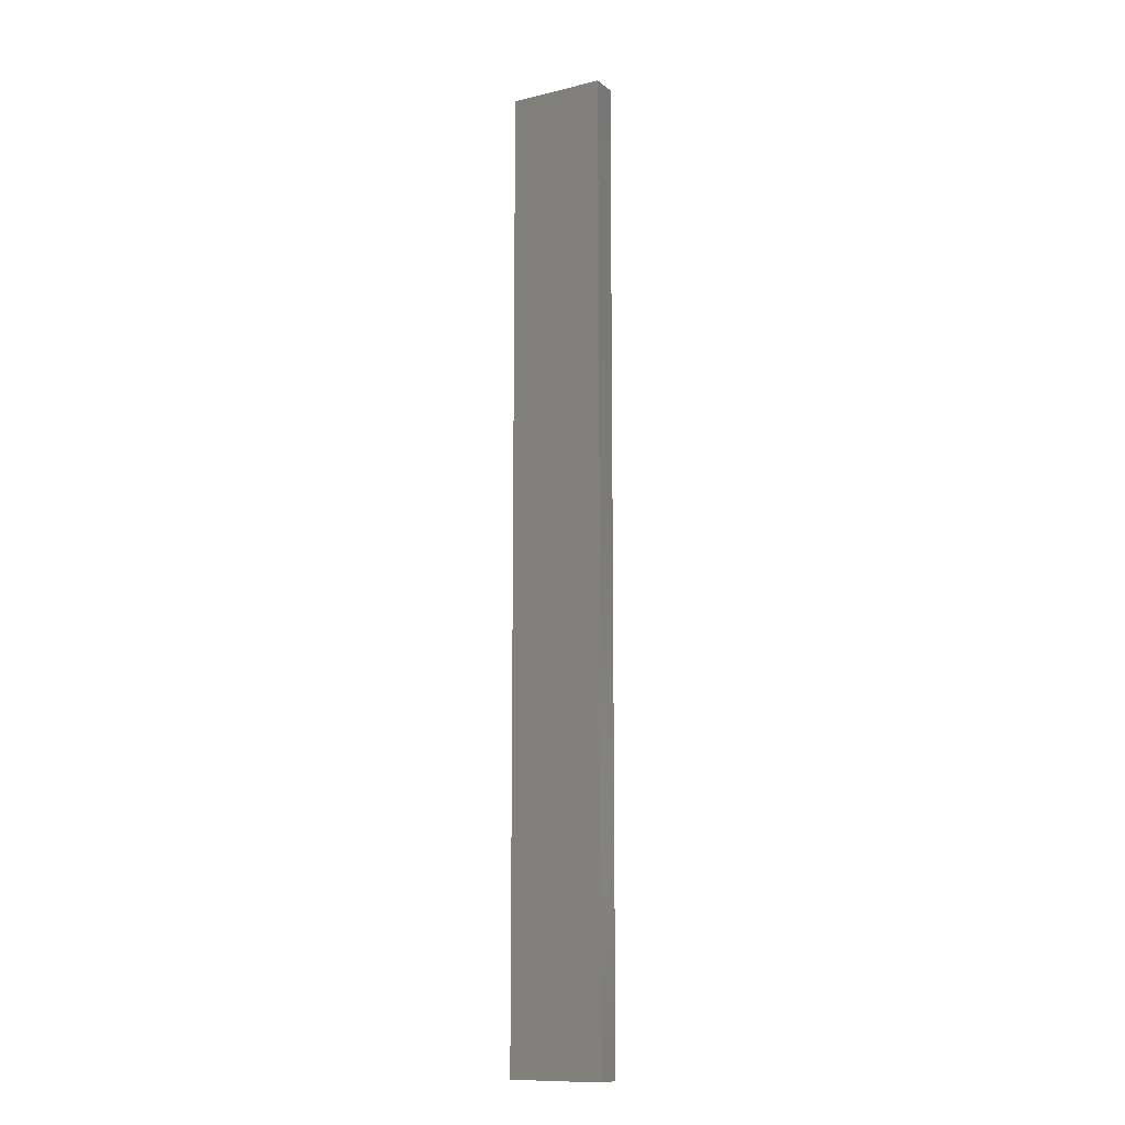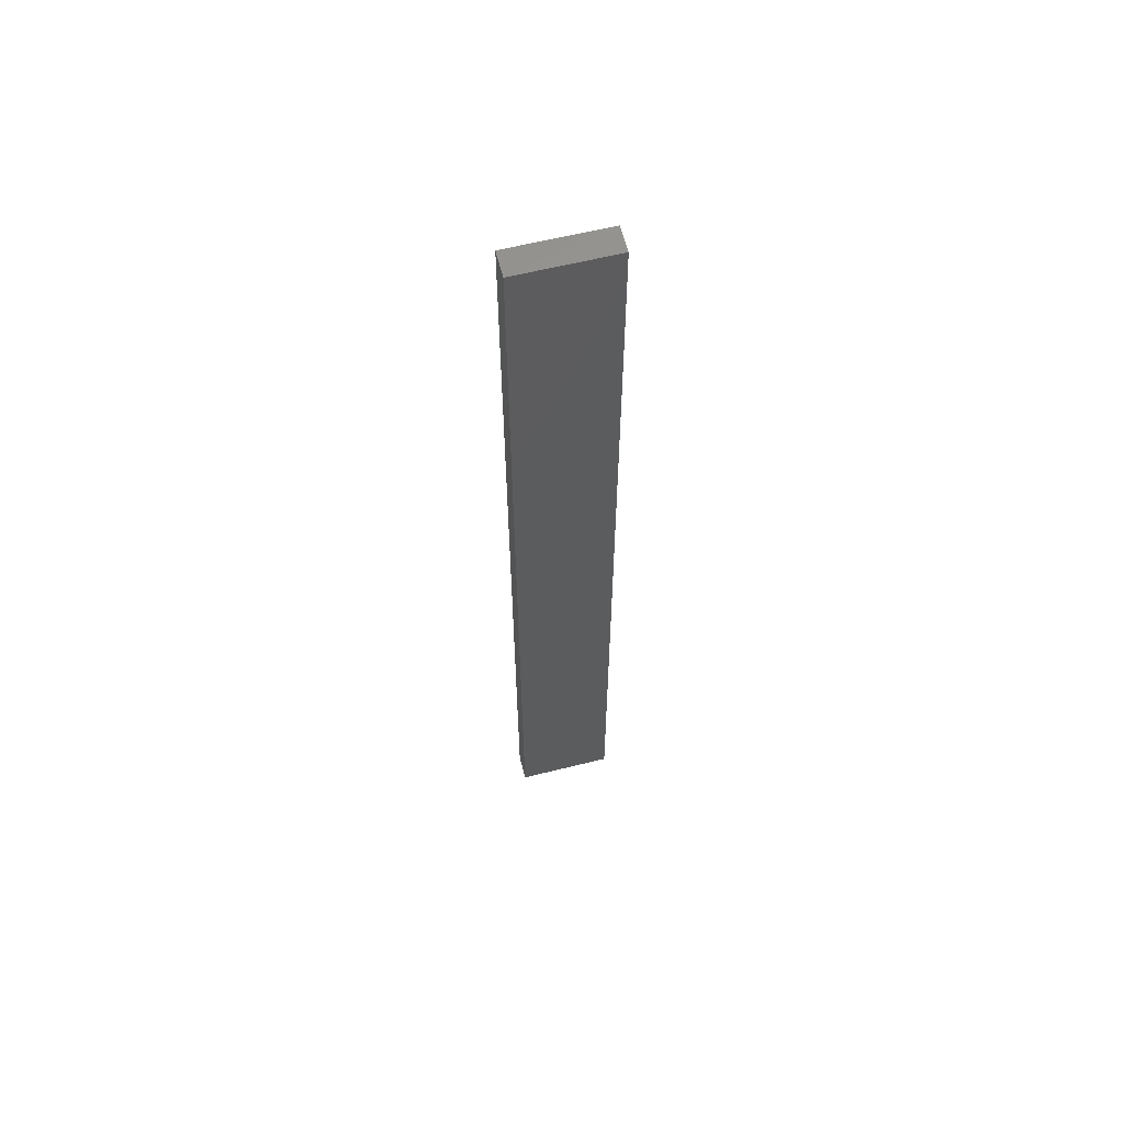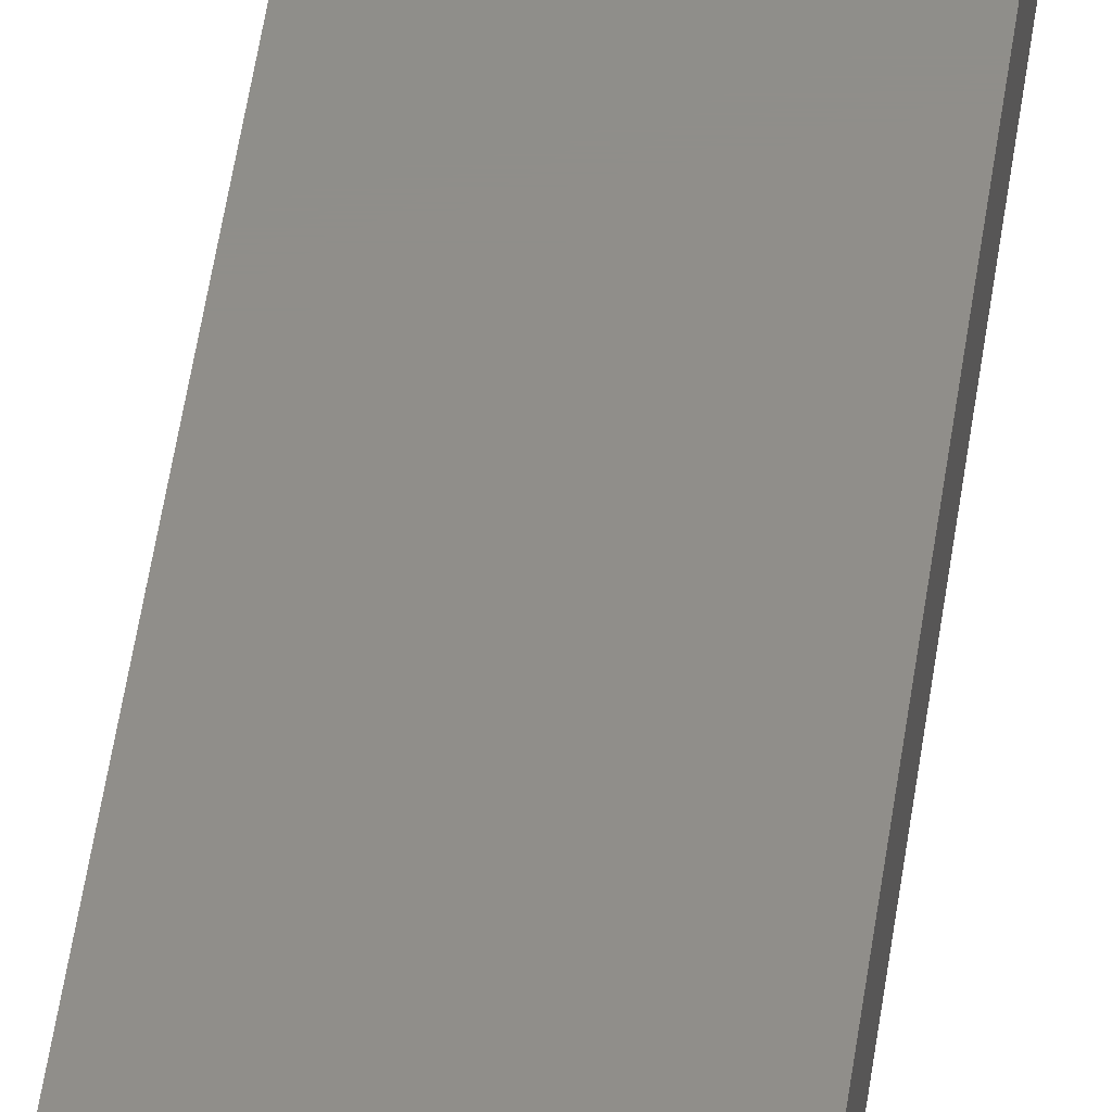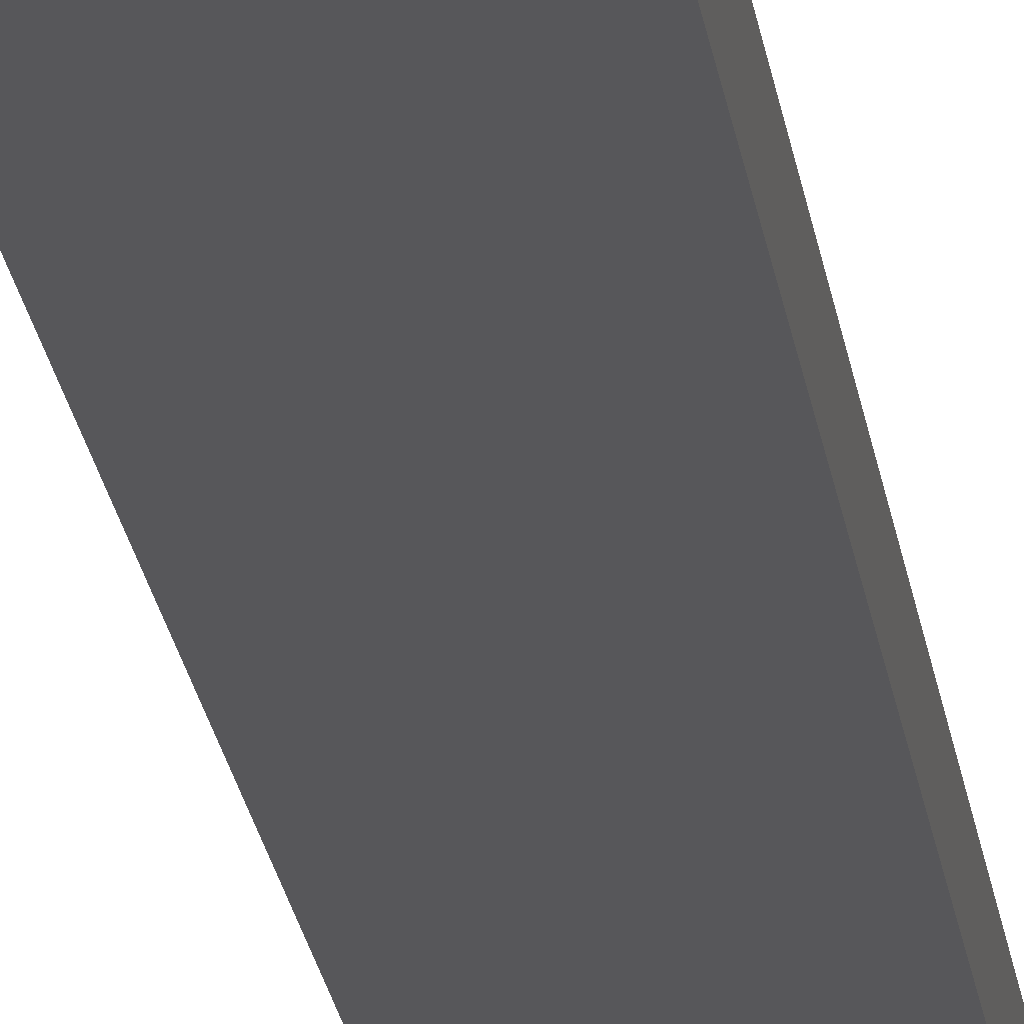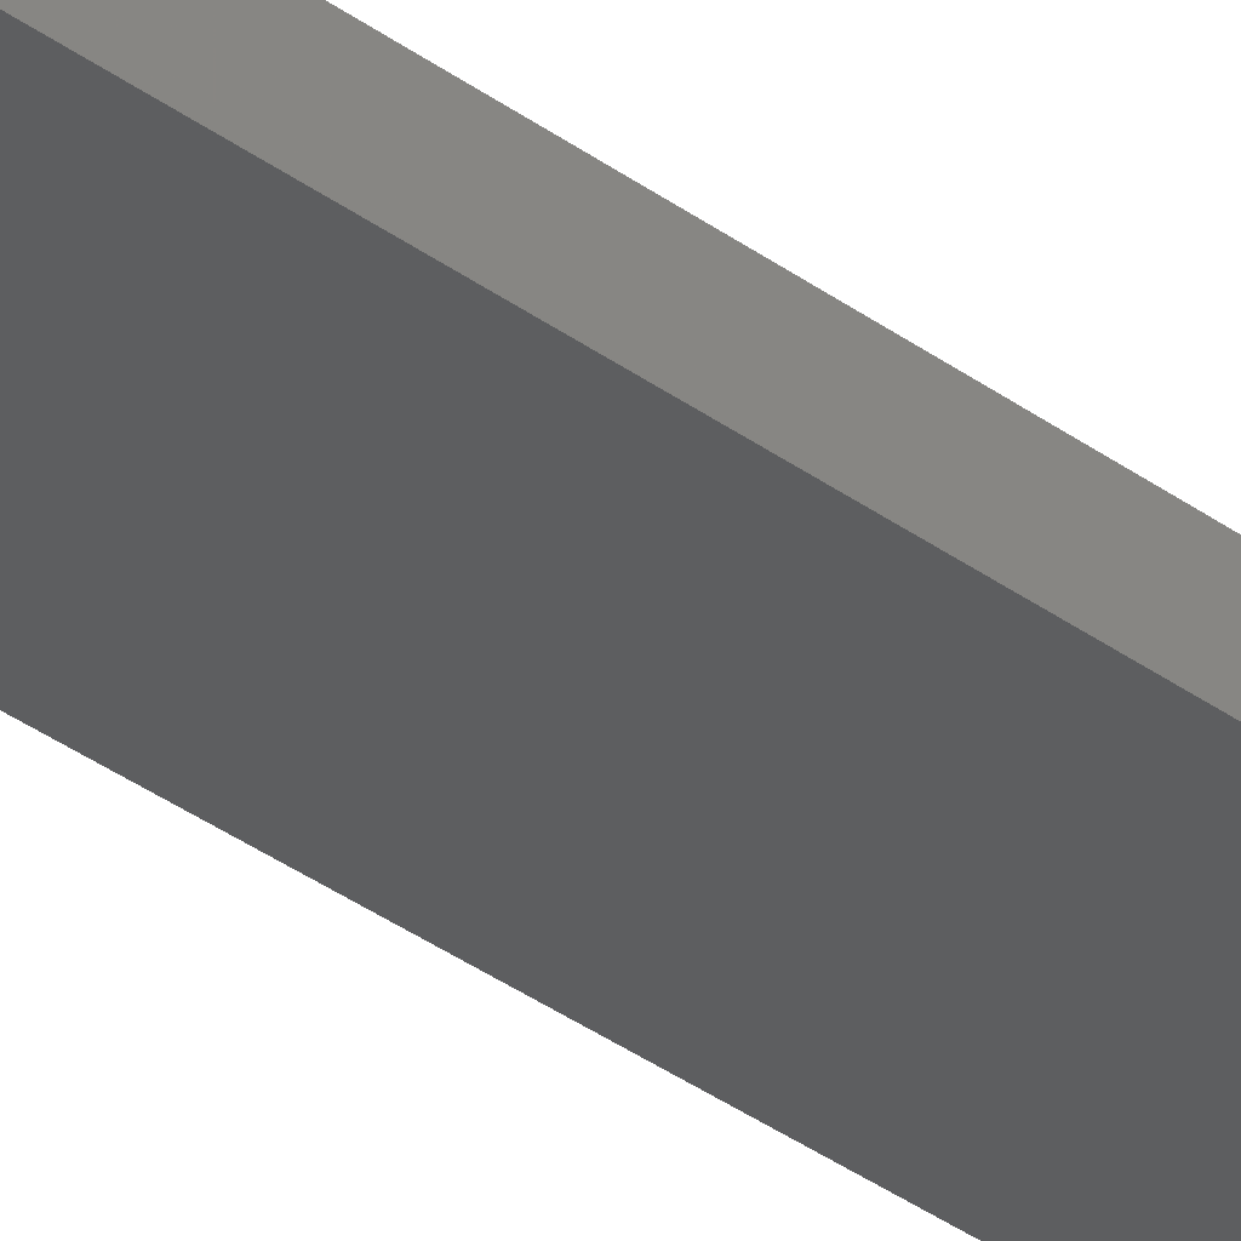
<metadata>
{"format":"stl","ext":"stl","renderer":"f3d","projection":"perspective","resolution":1024,"background":"white","views":[{"elev":-11.7,"azim":30.0,"up":"+Z"},{"elev":61.3,"azim":-14.2,"up":"+Z"},{"elev":45.0,"azim":7.3,"up":"+Y"},{"elev":-18.1,"azim":6.3,"up":"+Y"},{"elev":-34.6,"azim":45.3,"up":"+Y"}]}
</metadata>
<code>
# stl→obj: 8 verts, 12 faces
v -325 13.5 -327
v -325 -13.5 -327
v -425 -13.5 -327
v -425 13.5 -327
v -425 13.5 677
v -325 13.5 677
v -325 -13.5 677
v -425 -13.5 677
f 1 2 3
f 1 3 4
f 4 5 6
f 4 6 1
f 6 7 2
f 6 2 1
f 5 8 7
f 5 7 6
f 8 3 2
f 8 2 7
f 4 3 8
f 4 8 5

</code>
